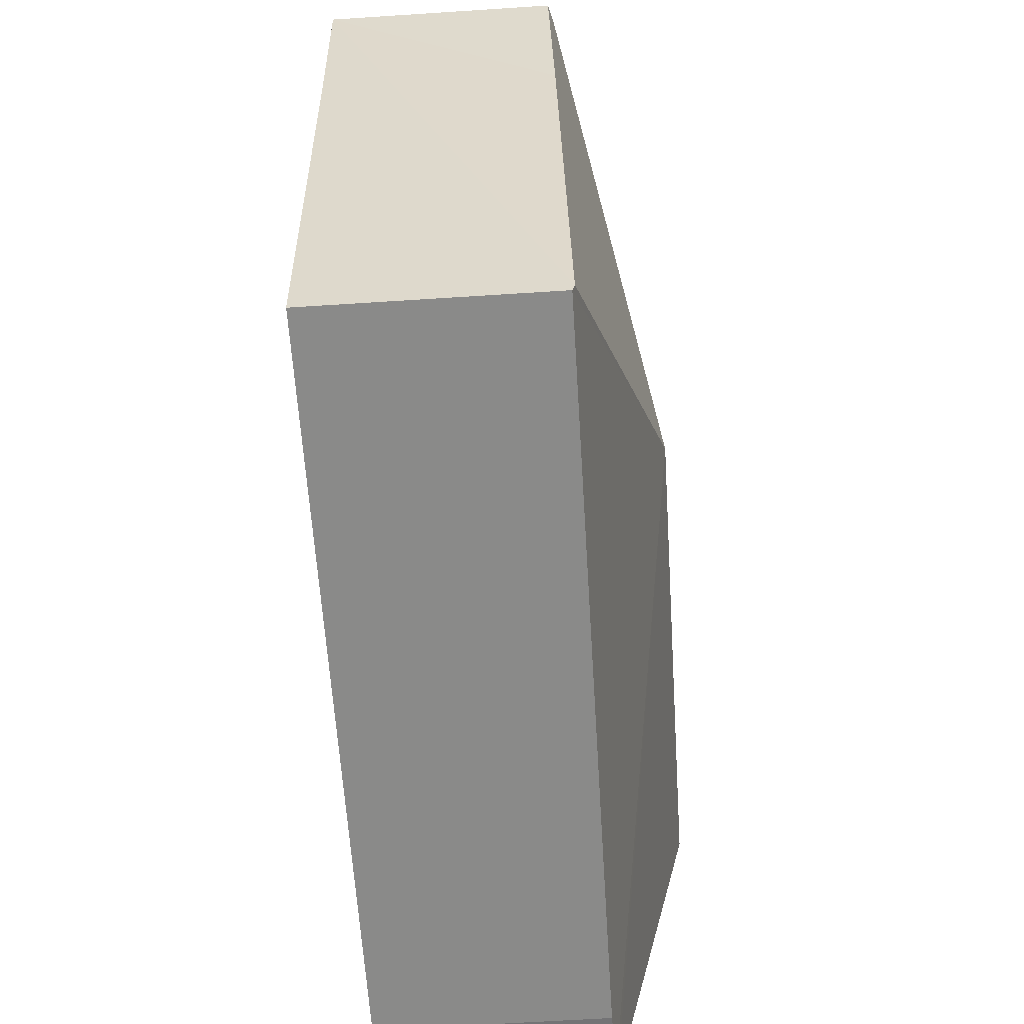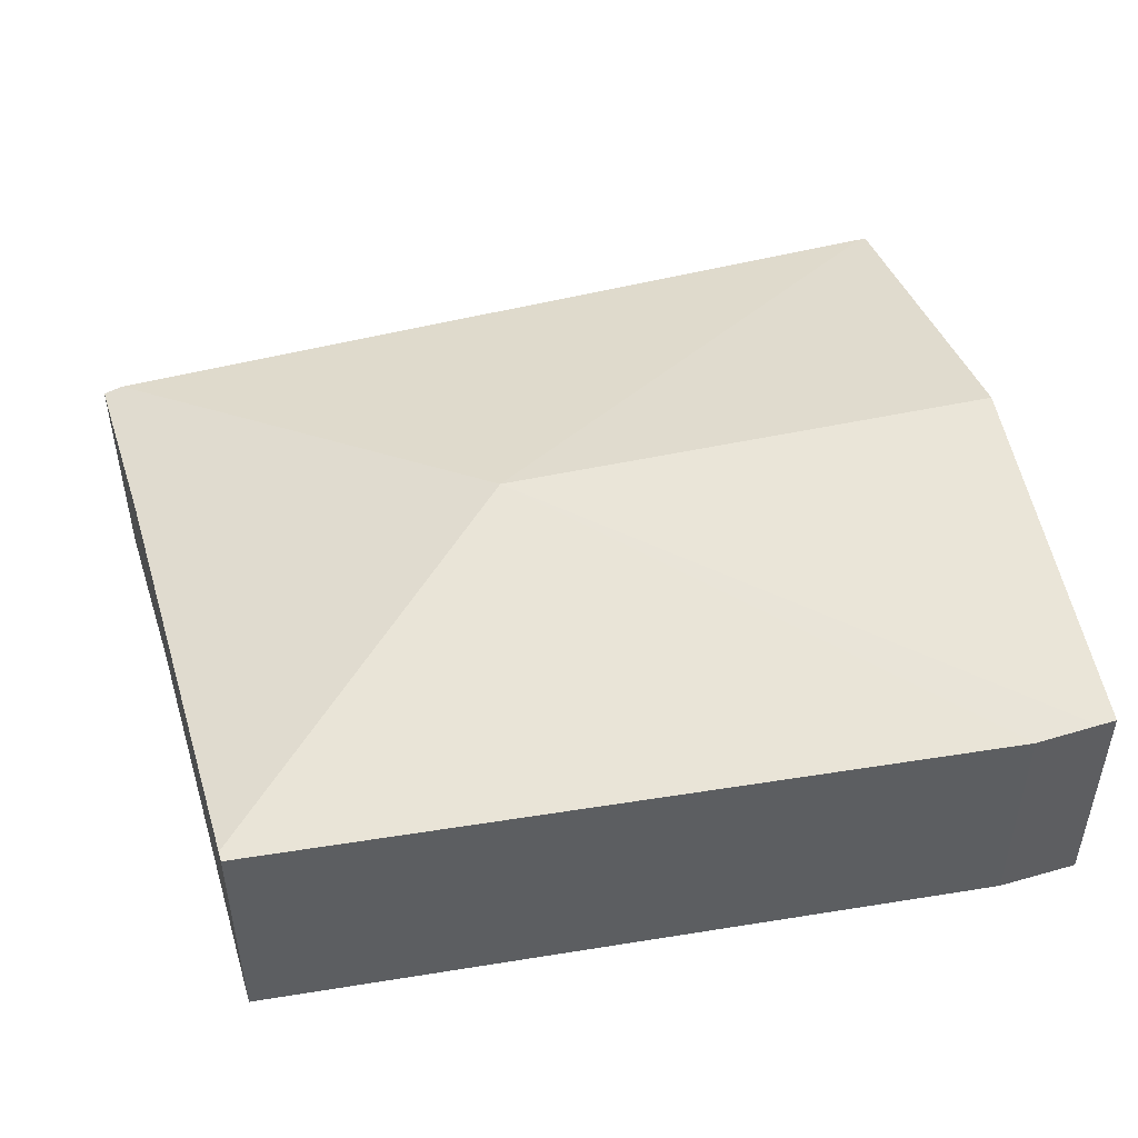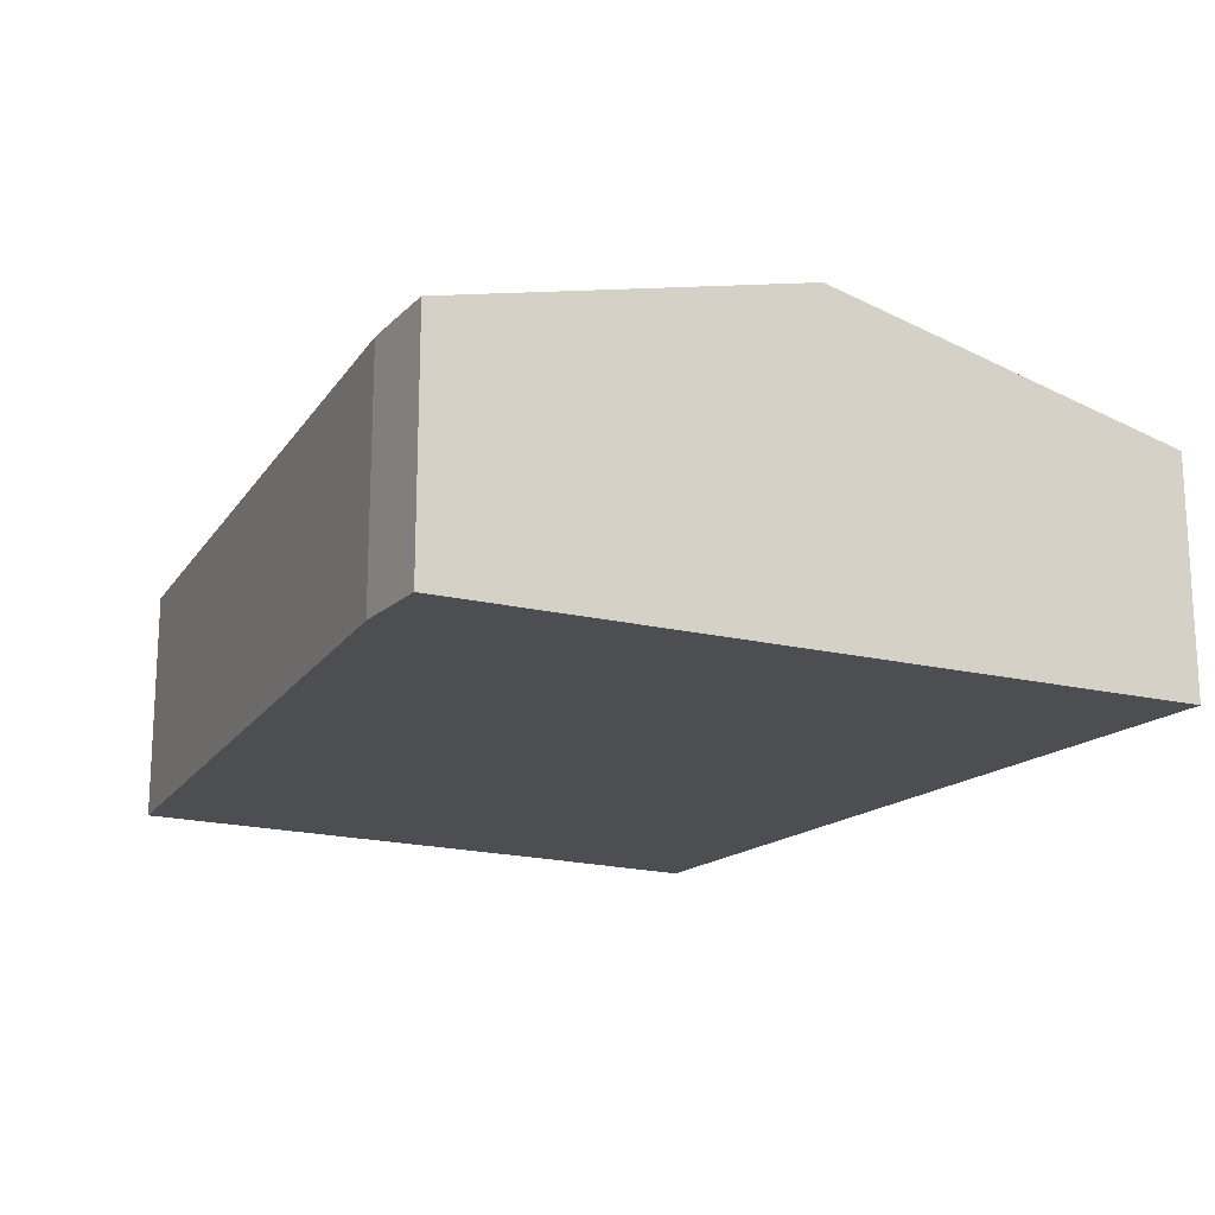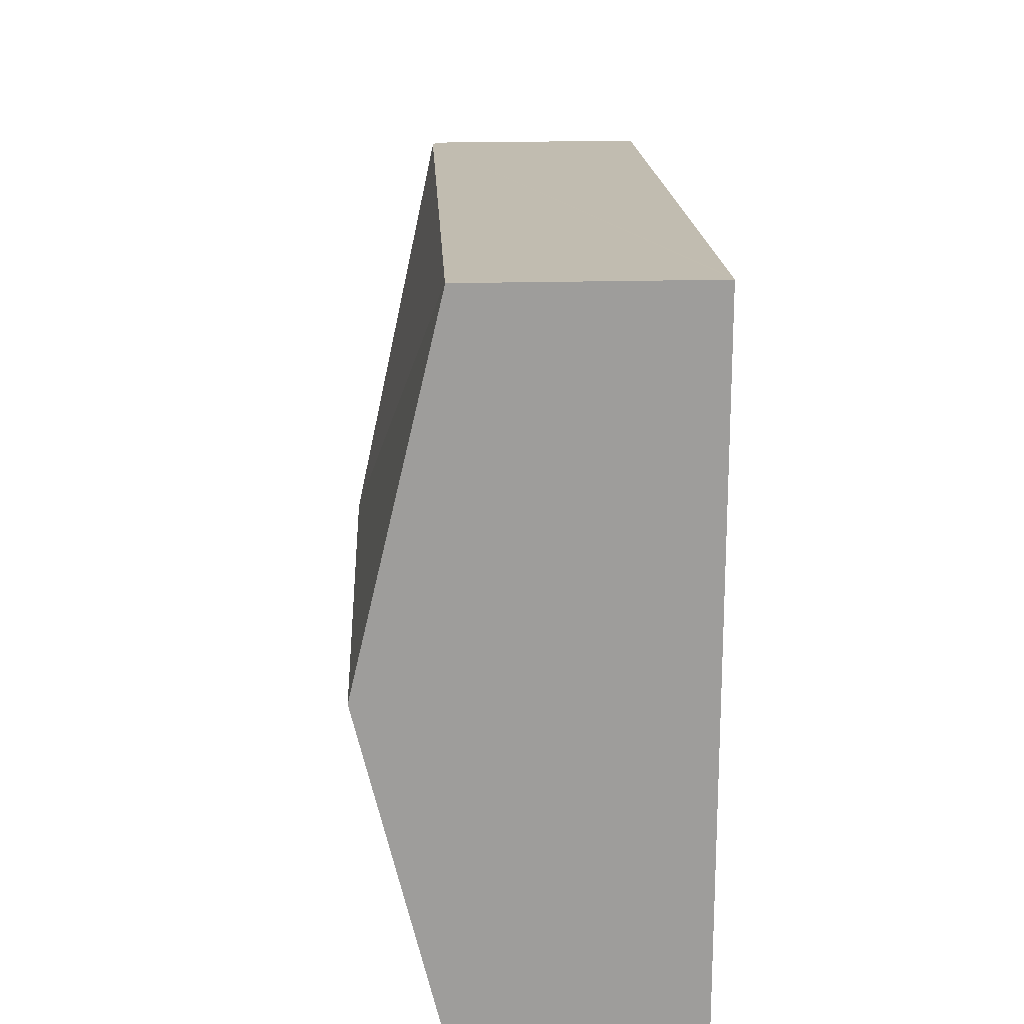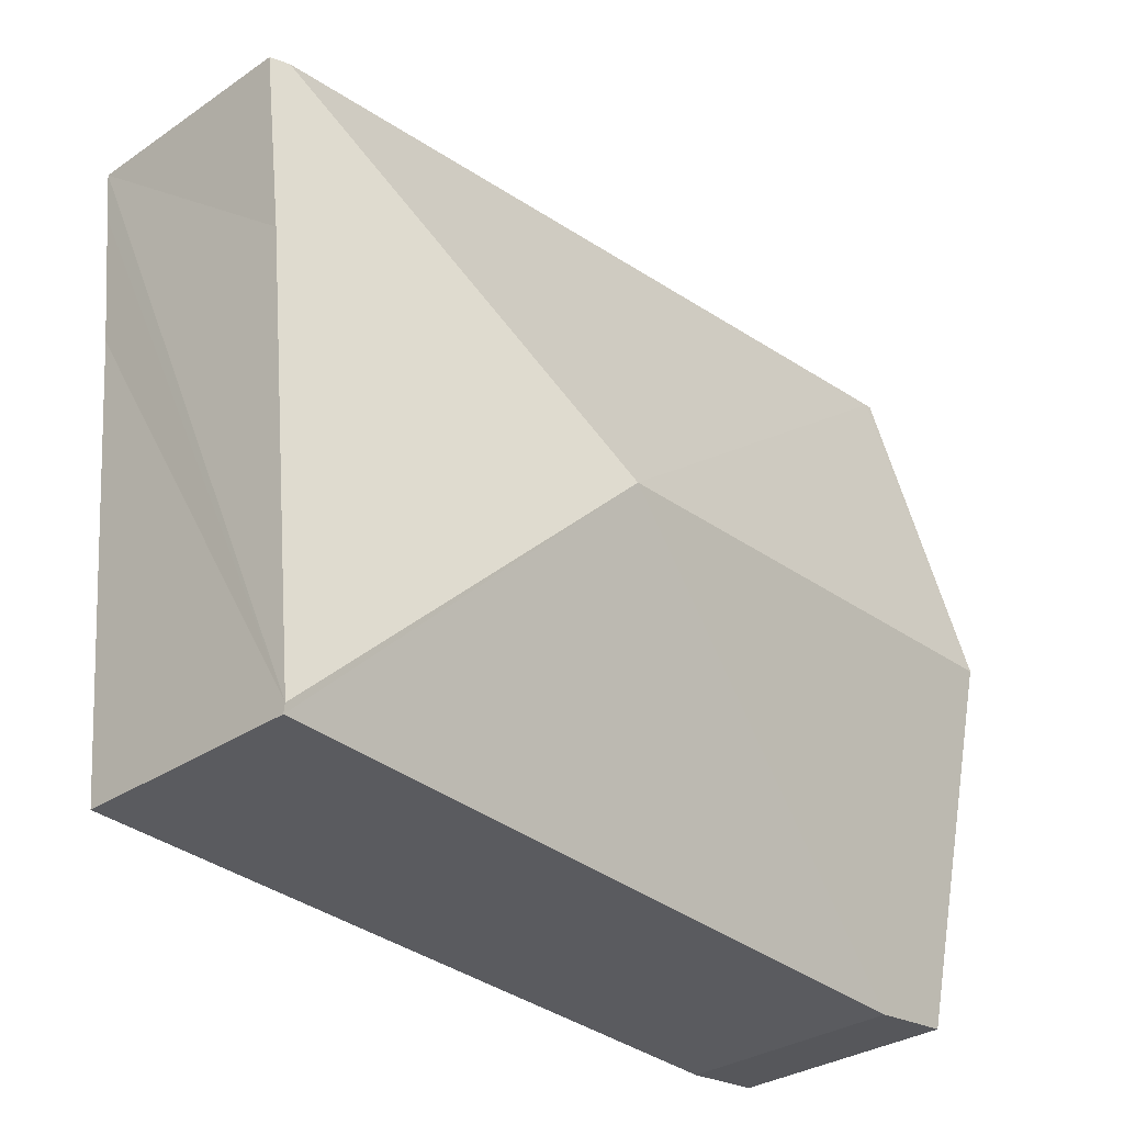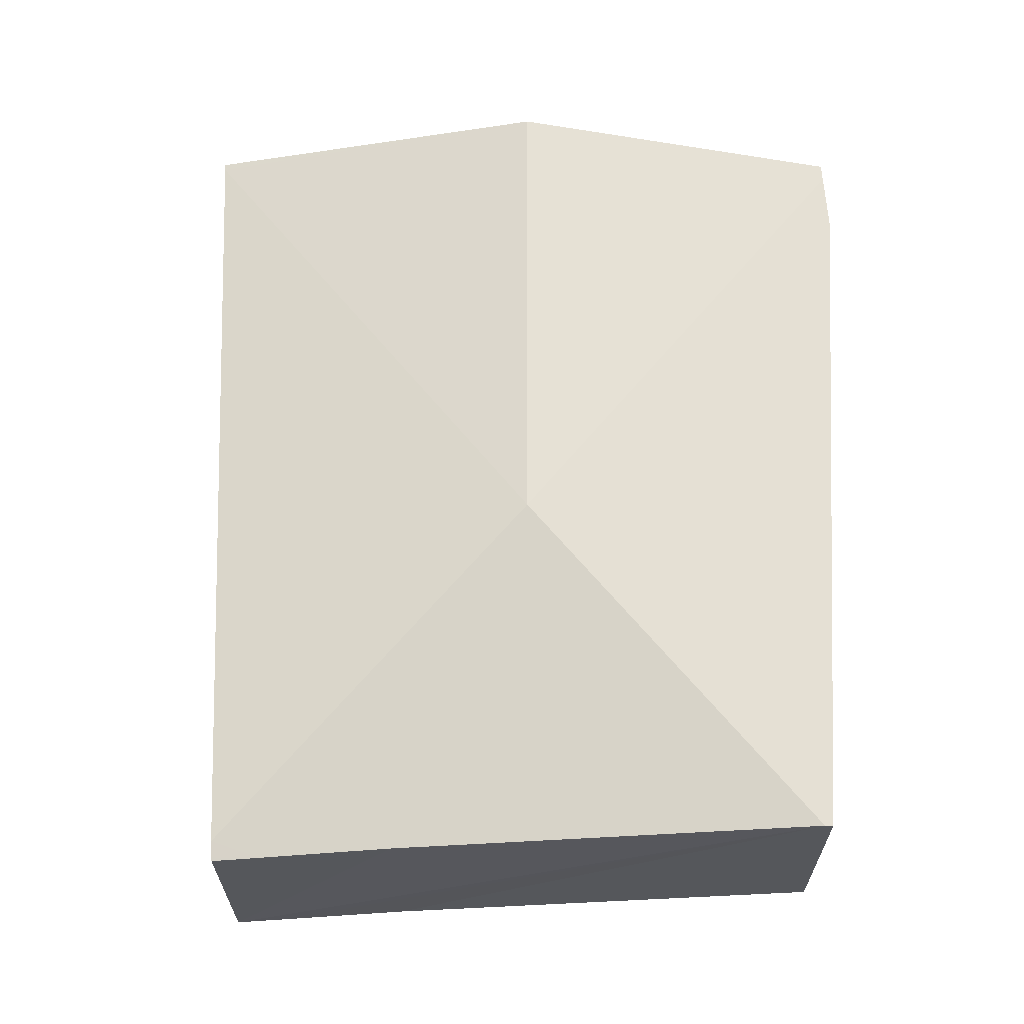
<metadata>
{"format":"obj","ext":"obj","renderer":"f3d","projection":"perspective","resolution":1024,"background":"white","views":[{"elev":-61.8,"azim":93.8,"up":"+Z"},{"elev":47.8,"azim":168.2,"up":"+Y"},{"elev":-17.2,"azim":-114.4,"up":"+Y"},{"elev":21.7,"azim":-92.6,"up":"+Z"},{"elev":-32.2,"azim":133.2,"up":"+Z"},{"elev":62.9,"azim":92.3,"up":"+Y"}]}
</metadata>
<code>
v  0.204 1.478 4.59
v  5.558 1.478 4.119
v  3.3 2.032 2.148
v  5.649 1.452 3.797
v  5.659 1.452 4.11
v  5.682 1.446 4.108
v  5.557 1.468 2.948
v  5.303 1.508 0.131
v  5.298 1.493 0.075
v  0.524 1.478 -0.054
v  0.117 1.49 -0.012
v  0 1.492 9.136e-17
v  0.078 2.032 2.266
v  0.157 1.477 4.594
v  0 0 0
v  0.078 -1.388e-16 2.266
v  0.157 -2.813e-16 4.594
v  0.204 -2.811e-16 4.59
v  5.558 -2.522e-16 4.119
v  5.659 -2.517e-16 4.11
v  5.682 -2.515e-16 4.108
v  5.649 -2.325e-16 3.797
v  5.557 -1.805e-16 2.948
v  5.303 -8.021e-18 0.131
v  5.298 -4.592e-18 0.075
v  0.117 7.348e-19 -0.012
v  0.524 3.307e-18 -0.054
g defaultobject
f 1 2 3
f 4 5 6
f 5 4 2
f 2 4 3
f 3 4 7
f 3 7 8
f 9 3 8
f 3 9 10
f 3 10 11
f 12 3 11
f 3 12 13
f 1 13 14
f 13 1 3
f 15 13 12
f 13 15 16
f 13 16 14
f 14 16 17
f 17 1 14
f 1 17 2
f 2 17 18
f 2 18 19
f 2 19 5
f 5 19 6
f 6 19 20
f 6 20 21
f 21 4 6
f 4 21 7
f 7 21 8
f 8 21 22
f 8 22 23
f 8 23 24
f 8 24 9
f 9 24 25
f 11 15 12
f 15 11 10
f 15 10 26
f 26 10 27
f 25 10 9
f 10 25 27
f 20 22 21
f 22 20 19
f 22 19 18
f 22 18 23
f 23 18 24
f 24 18 25
f 25 18 27
f 27 18 17
f 27 17 16
f 27 16 26
f 26 16 15

</code>
